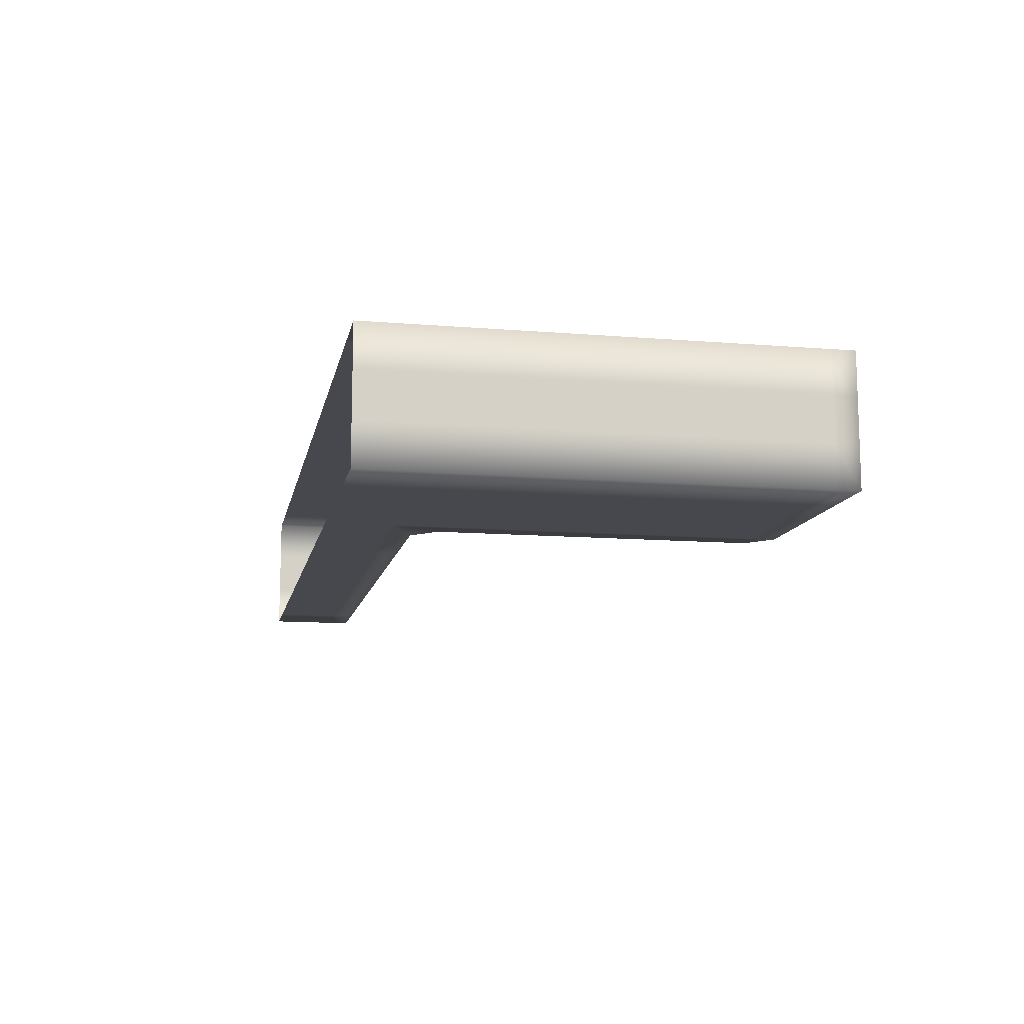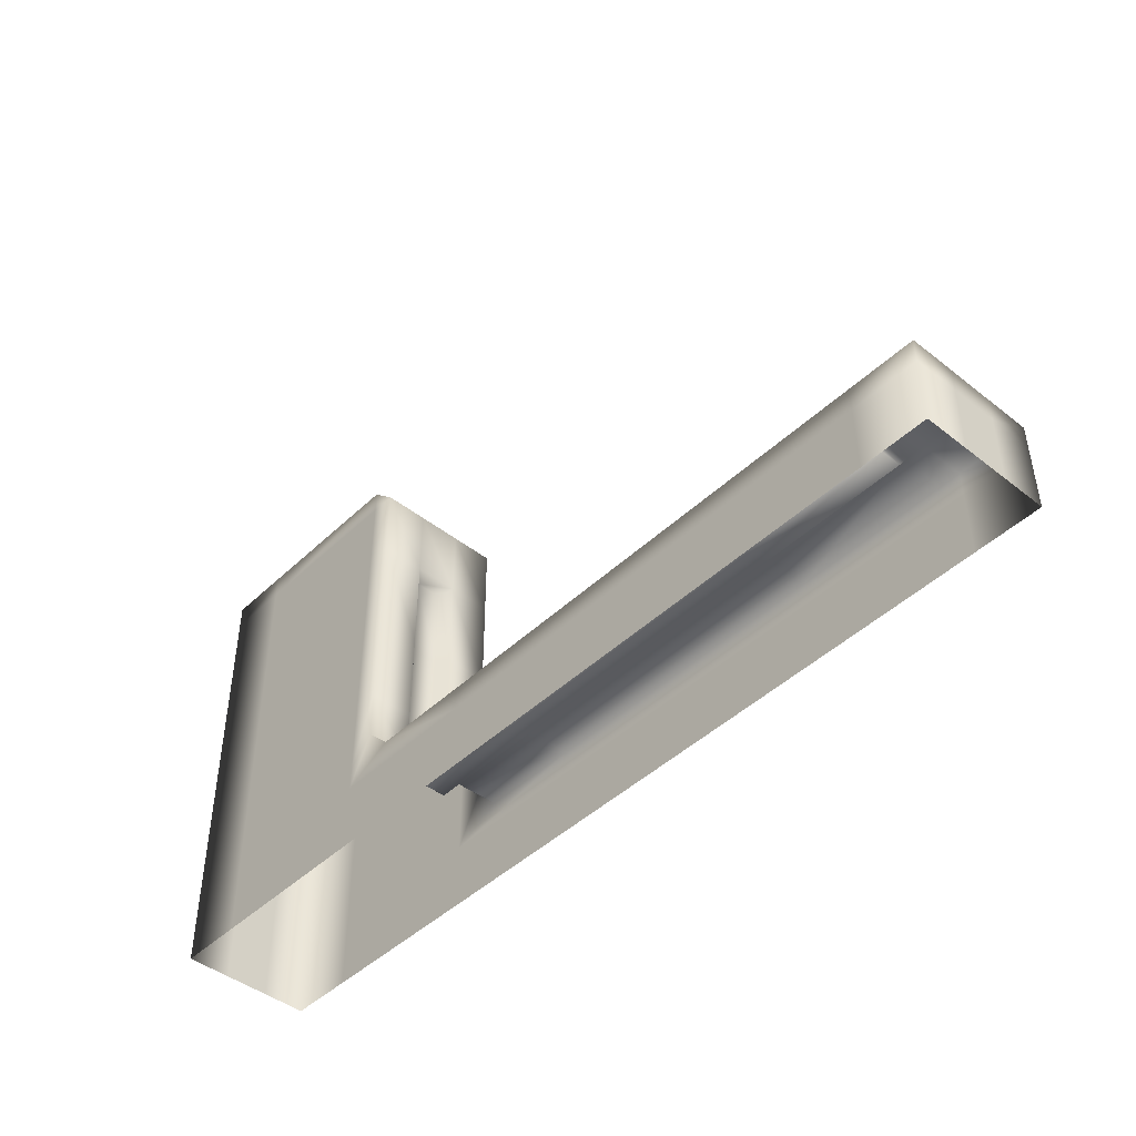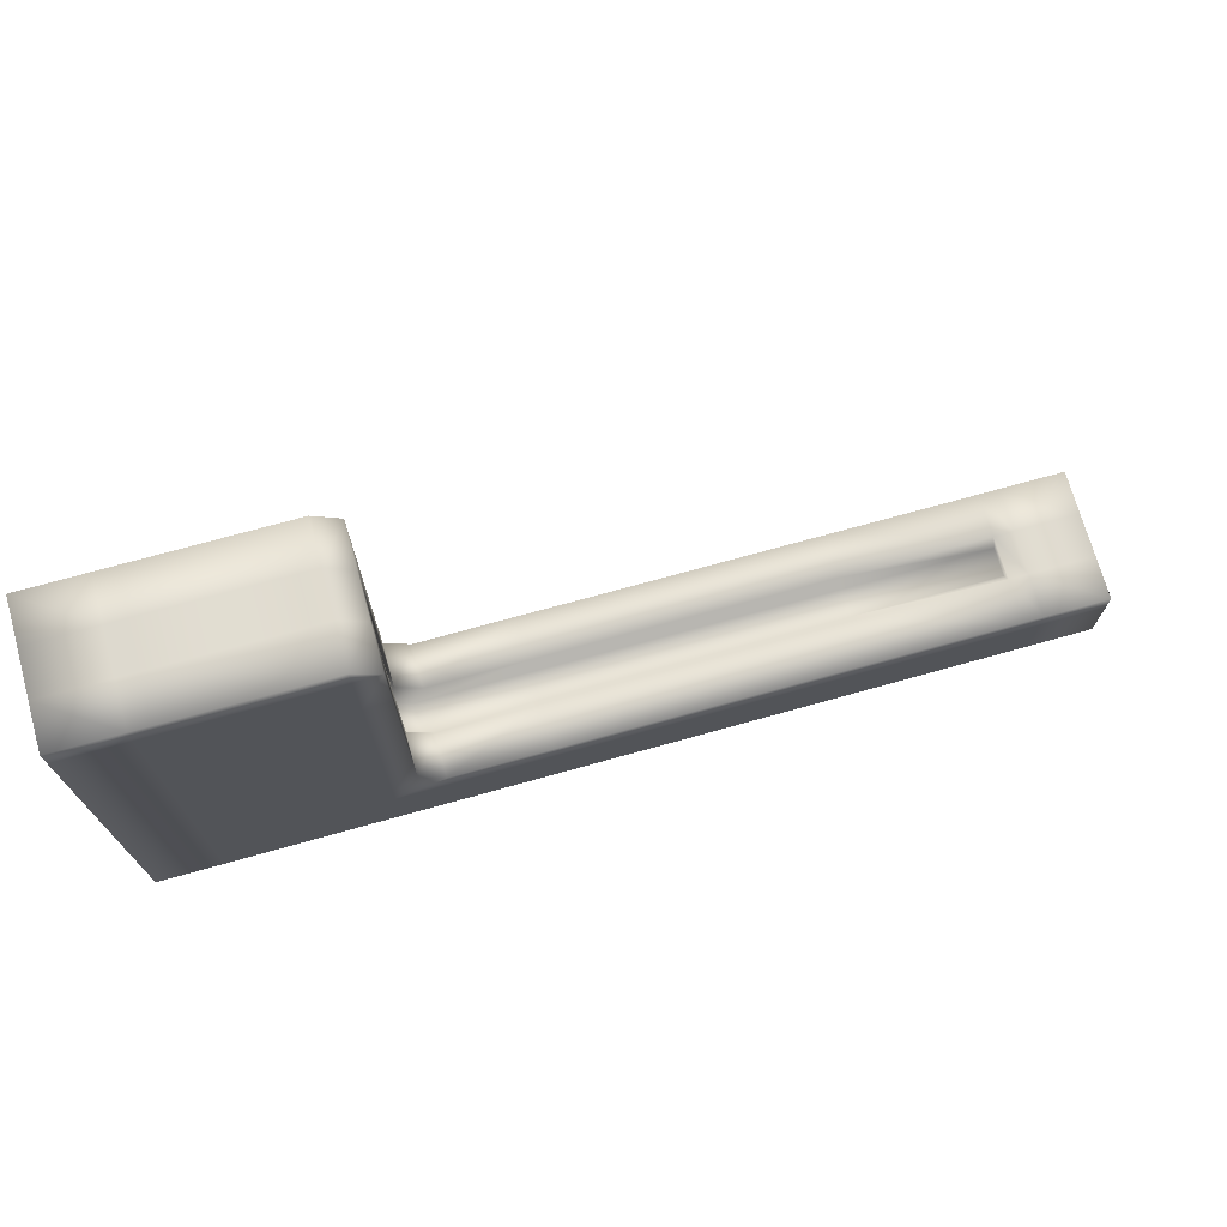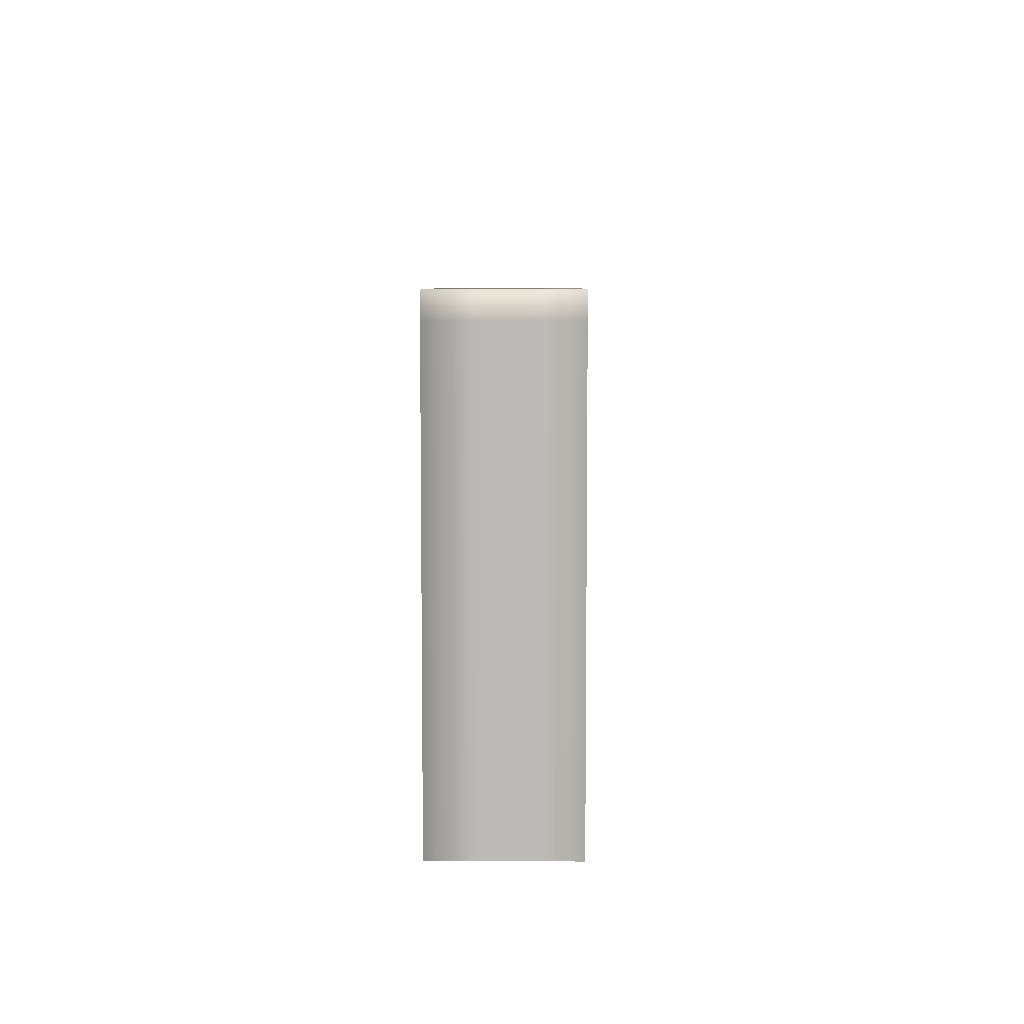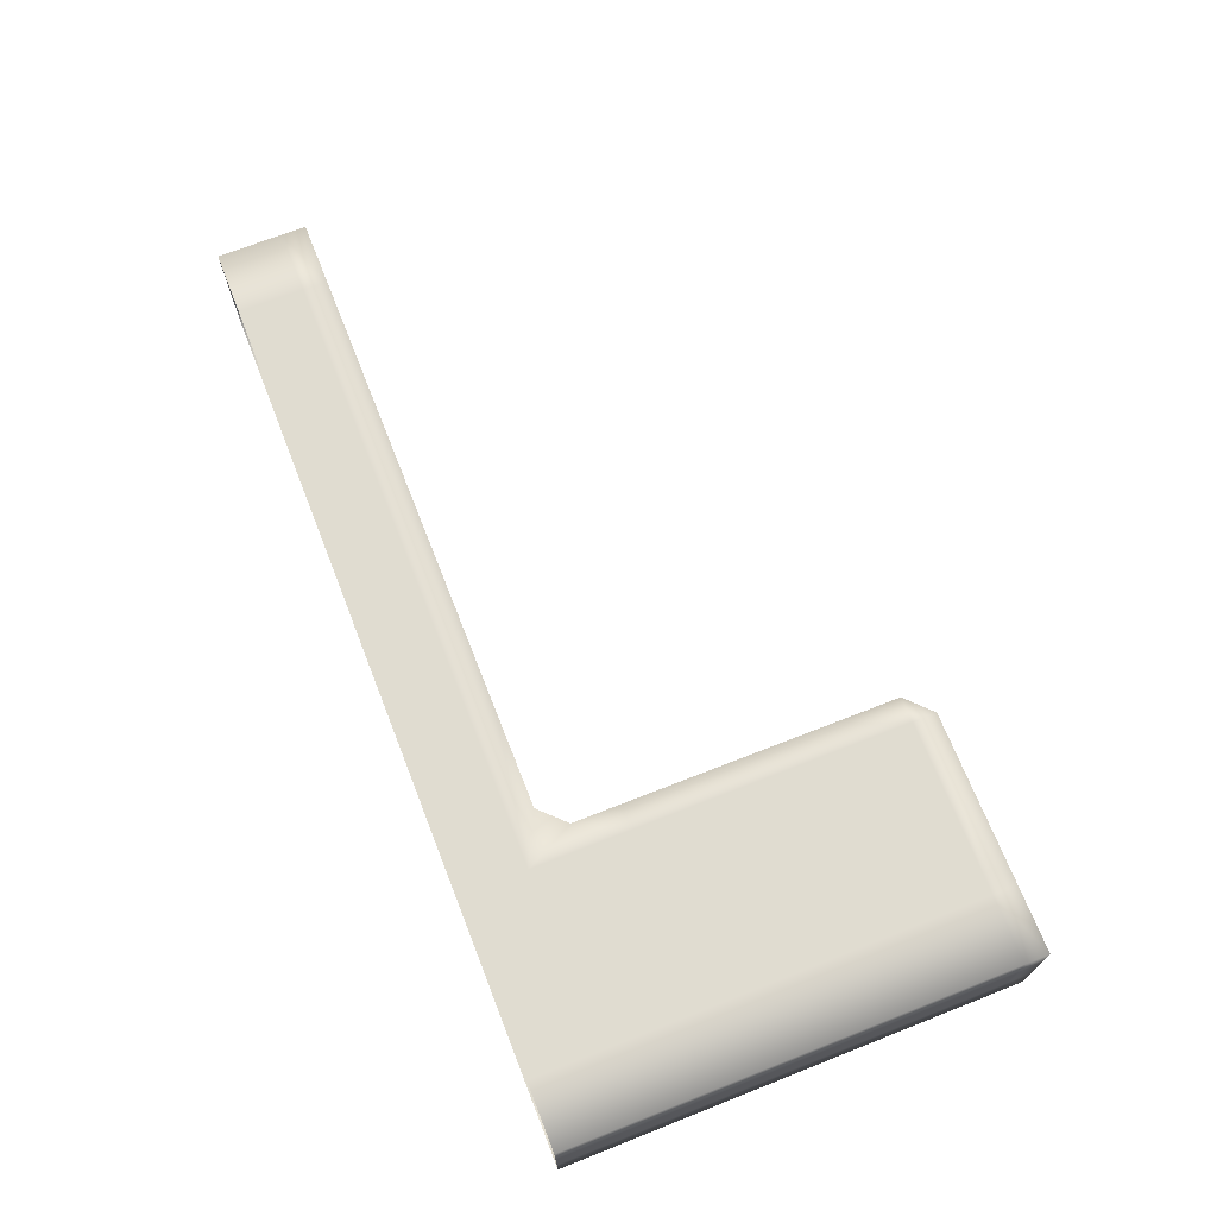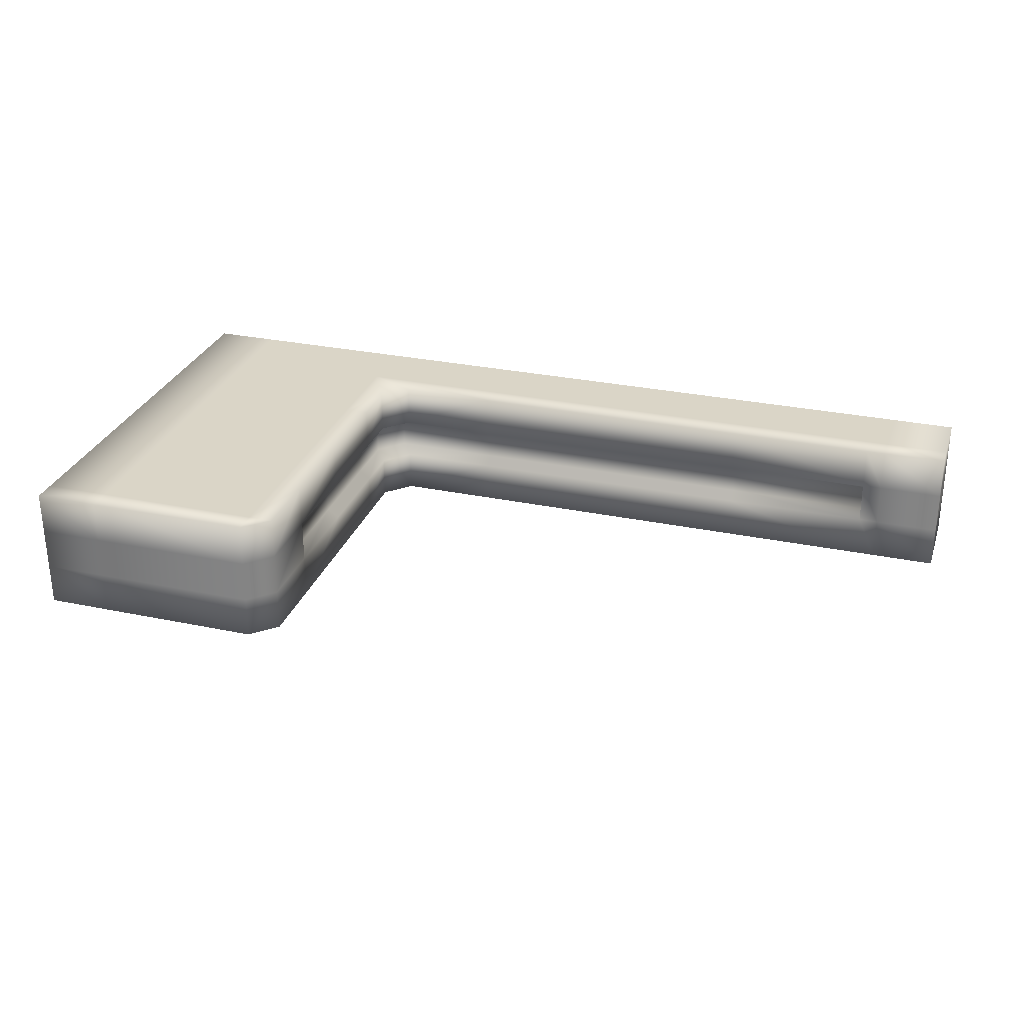
<metadata>
{"format":"obj","ext":"obj","renderer":"f3d","projection":"perspective","resolution":1024,"background":"white","views":[{"elev":-11.8,"azim":-101.1,"up":"+Y"},{"elev":-45.0,"azim":47.6,"up":"+Z"},{"elev":71.7,"azim":-15.6,"up":"+Z"},{"elev":6.8,"azim":-89.2,"up":"+Z"},{"elev":69.6,"azim":-111.5,"up":"+Y"},{"elev":29.0,"azim":17.3,"up":"+Y"}]}
</metadata>
<code>
v  0 -1.333 5.5
v  0 -0.6667 5.5
v  0 -0.6667 4
v  0 -1.333 4
v  8.139 0 -0
v  5.861 0 -0
v  5.861 0 1
v  8.139 0 1
v  5.861 -2 -0
v  8.139 -2 -0
v  8.139 -2 1
v  5.861 -2 1
v  0 -1.333 7
v  0 -0.6667 7
v  0 -0.6667 6.632
v  0 -1.333 6.632
v  0 -0.6667 1.375
v  0 -1.333 1.375
v  0 -1.333 2.5
v  0 -0.6667 2.5
v  1.303 0 4
v  1 0 4
v  1 0 5.5
v  1.303 0 5.5
v  3.582 0 4
v  3.582 0 5.5
v  1.303 -2 5.5
v  1 -2 5.5
v  1 -2 4
v  1.303 -2 4
v  3.582 -2 5.5
v  3.582 -2 4
v  1 -0.6667 7
v  1 -1.333 7
v  1.303 -1.333 7
v  1.303 -0.6667 7
v  3.582 -1.333 7
v  3.582 -0.6667 7
v  1.303 0 -0
v  1 0 -0
v  1 0 1
v  1.303 0 1
v  3.582 0 -0
v  3.582 0 1
v  1.303 0 2.5
v  1 0 2.5
v  3.582 0 2.5
v  1.303 0 6.632
v  1 0 6.632
v  1 0 7
v  1.303 0 7
v  3.582 0 7
v  3.582 0 6.632
v  1.303 -2 7
v  1 -2 7
v  1 -2 6.632
v  1.303 -2 6.632
v  3.582 -2 7
v  3.582 -2 6.632
v  12.7 -2 -0
v  13 -2 -0
v  13 -2 1
v  12.7 -2 1
v  10.42 -2 -0
v  10.42 -2 1
v  1.303 -2 2.5
v  1 -2 2.5
v  1 -2 1.375
v  1.303 -2 1.375
v  3.582 -2 2.5
v  3.582 -2 1.375
v  0 0 4
v  0 0 5.5
v  0 -2 5.5
v  0 -2 4
v  0 0 -0
v  0 0 1
v  0 0 2.5
v  0 0 6.632
v  0 0 7
v  0 -2 7
v  0 -2 6.632
v  0 -2 2.5
v  0 -2 1.375
v  5.861 0 1.375
v  8.139 0 1.375
v  8.139 -2 1.375
v  5.861 -2 1.375
v  0 -0.6667 -0
v  0 -1.333 -0
v  0 -1.333 1
v  0 -0.6667 1
v  14 -1.333 -0
v  14 -0.6667 -0
v  14 -0.6667 1
v  14 -1.333 1
v  1 0 1.375
v  1.303 0 1.375
v  3.582 0 1.375
v  4.346 0 1.375
v  13 0 -0
v  12.7 0 -0
v  12.7 0 1
v  13 0 1
v  10.42 0 -0
v  10.42 0 1
v  10.42 -2 1.375
v  1 -2 1
v  1 -2 -0
v  1.303 -2 -0
v  1.303 -2 1
v  3.582 -2 -0
v  3.582 -2 1
v  0 0 1.375
v  0 -2 1
v  0 -2 -0
v  10.42 0 1.375
v  4.346 -2 1.375
v  14 0 -0
v  14 0 1
v  14 -2 1
v  14 -2 -0
v  10.42 -1.333 1.375
v  8.139 -1.333 1.375
v  8.139 -1.214 1.196
v  10.42 -1.214 1.196
v  10.42 -0.7861 1.196
v  8.139 -0.7861 1.196
v  8.139 -0.6667 1.375
v  10.42 -0.6667 1.375
v  5.861 -1.333 1.375
v  5.861 -1.214 1.196
v  5.861 -0.7861 1.196
v  5.861 -0.6667 1.375
v  4.346 -1.333 1.375
v  4.167 -1.214 1.196
v  4.167 -0.7861 1.196
v  4.346 -0.6667 1.375
v  3.967 -2 2.5
v  3.967 -2 1.754
v  3.967 -1.333 1.754
v  3.967 -1.333 2.5
v  3.788 -1.214 2.5
v  3.788 -1.214 1.575
v  3.788 -0.7861 1.575
v  3.788 -0.7861 2.5
v  3.967 -0.6667 2.5
v  3.967 -0.6667 1.754
v  3.967 0 1.754
v  3.967 0 2.5
v  3.967 -2 4
v  3.967 -1.333 4
v  3.788 -1.214 4
v  3.788 -0.7861 4
v  3.967 -0.6667 4
v  3.967 0 4
v  3.967 -2 5.5
v  3.967 -1.333 5.5
v  3.788 -1.214 5.38
v  3.788 -0.7861 5.38
v  3.967 -0.6667 5.5
v  3.967 0 5.5
v  3.967 -2 6.632
v  3.967 -1.333 6.632
v  3.967 -0.6667 6.632
v  3.967 0 6.632
v  12.7 -1.333 1.375
v  12.7 -1.214 1.196
v  12.7 0 1.375
v  12.7 -2 1.375
v  12.7 -0.7861 1.196
v  12.7 -0.6667 1.375
v  13 0 1.375
v  13 -2 1.375
v  14 0 1.375
v  14 -0.6667 1.375
v  14 -1.333 1.375
v  14 -2 1.375
v  13 -0.6667 1.375
v  13 -1.333 1.375
o ground_divider_platform_small
g ground_divider_platform_small
f 1 2 3 4
f 5 6 7 8
f 9 10 11 12
f 13 14 15 16
f 16 15 2 1
f 17 18 19 20
f 20 19 4 3
f 21 22 23 24
f 25 21 24 26
f 27 28 29 30
f 31 27 30 32
f 33 34 35 36
f 36 35 37 38
f 39 40 41 42
f 43 39 42 44
f 6 43 44 7
f 45 46 22 21
f 47 45 21 25
f 48 49 50 51
f 48 51 52 53
f 24 23 49 48
f 26 24 48 53
f 54 55 56 57
f 58 54 57 59
f 57 56 28 27
f 59 57 27 31
f 60 61 62 63
f 64 60 63 65
f 10 64 65 11
f 66 67 68 69
f 70 66 69 71
f 30 29 67 66
f 32 30 66 70
f 22 72 73 23
f 28 74 75 29
f 14 13 34 33
f 40 76 77 41
f 46 78 72 22
f 49 79 80 50
f 23 73 79 49
f 55 81 82 56
f 56 82 74 28
f 67 83 84 68
f 29 75 83 67
f 7 85 86 8
f 11 87 88 12
f 89 90 91 92
f 93 94 95 96
f 41 97 98 42
f 42 98 99 44
f 44 100 85 7
f 101 102 103 104
f 103 102 105 106
f 106 105 5 8
f 65 107 87 11
f 108 109 110 111
f 111 110 112 113
f 113 112 9 12
f 77 114 97 41
f 115 116 109 108
f 92 91 18 17
f 117 106 8 86
f 68 108 111 69
f 69 111 113 71
f 118 113 12 88
f 84 115 108 68
f 97 46 45 98
f 98 45 47 99
f 114 78 46 97
f 2 73 72 3
f 4 75 74 1
f 14 80 79 15
f 16 82 81 13
f 15 79 73 2
f 1 74 82 16
f 18 84 83 19
f 20 78 114 17
f 19 83 75 4
f 3 72 78 20
f 34 55 54 35
f 36 51 50 33
f 35 54 58 37
f 38 52 51 36
f 13 81 55 34
f 33 50 80 14
f 90 116 115 91
f 92 77 76 89
f 94 119 120 95
f 96 121 122 93
f 91 115 84 18
f 17 114 77 92
f 87 107 123 124
f 125 126 127 128
f 129 130 117 86
f 88 87 124 131
f 132 125 128 133
f 134 129 86 85
f 118 88 131 135
f 136 132 133 137
f 138 134 85 100
f 139 140 141 142
f 143 144 145 146
f 147 148 149 150
f 151 139 142 152
f 153 143 146 154
f 155 147 150 156
f 157 151 152 158
f 159 153 154 160
f 161 155 156 162
f 163 157 158 164
f 164 158 161 165
f 165 161 162 166
f 130 129 128 127
f 129 134 133 128
f 134 138 137 133
f 148 147 146 145
f 147 155 154 146
f 155 161 160 154
f 161 158 159 160
f 158 152 153 159
f 152 142 143 153
f 142 141 144 143
f 135 131 132 136
f 131 124 125 132
f 124 123 126 125
f 38 165 166 52
f 37 164 165 38
f 58 163 164 37
f 140 71 113 118
f 149 100 44 99
f 135 141 140 118
f 137 145 144 136
f 100 149 148 138
f 138 148 145 137
f 141 135 136 144
f 71 140 139 70
f 70 139 151 32
f 32 151 157 31
f 31 157 163 59
f 59 163 58
f 52 166 53
f 53 166 162 26
f 26 162 156 25
f 25 156 150 47
f 47 150 149 99
f 126 123 167 168
f 106 117 169 103
f 107 65 63 170
f 123 107 170 167
f 127 126 168 171
f 117 130 172 169
f 130 127 171 172
f 103 169 173 104
f 170 63 62 174
f 175 176 95 120
f 177 178 121 96
f 167 172 171 168
f 173 175 120 104
f 104 120 119 101
f 61 122 121 62
f 62 121 178 174
f 177 96 95 176
f 176 175 173 179
f 179 173 169 172
f 177 176 179 180
f 180 179 172 167
f 178 177 180 174
f 174 180 167 170

</code>
